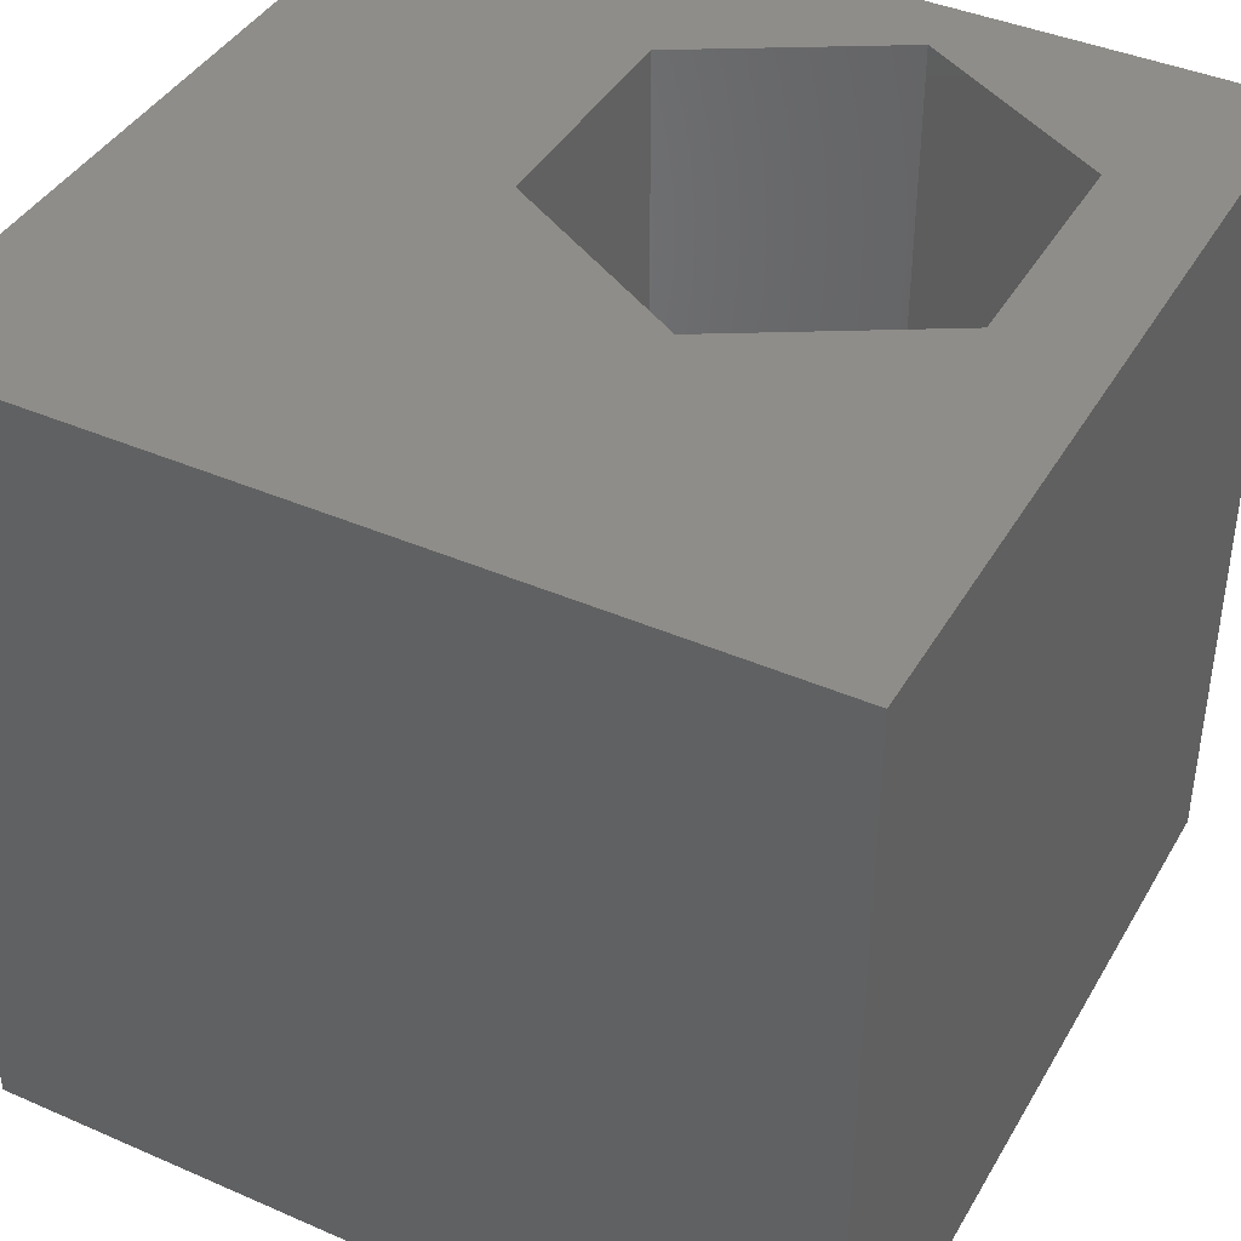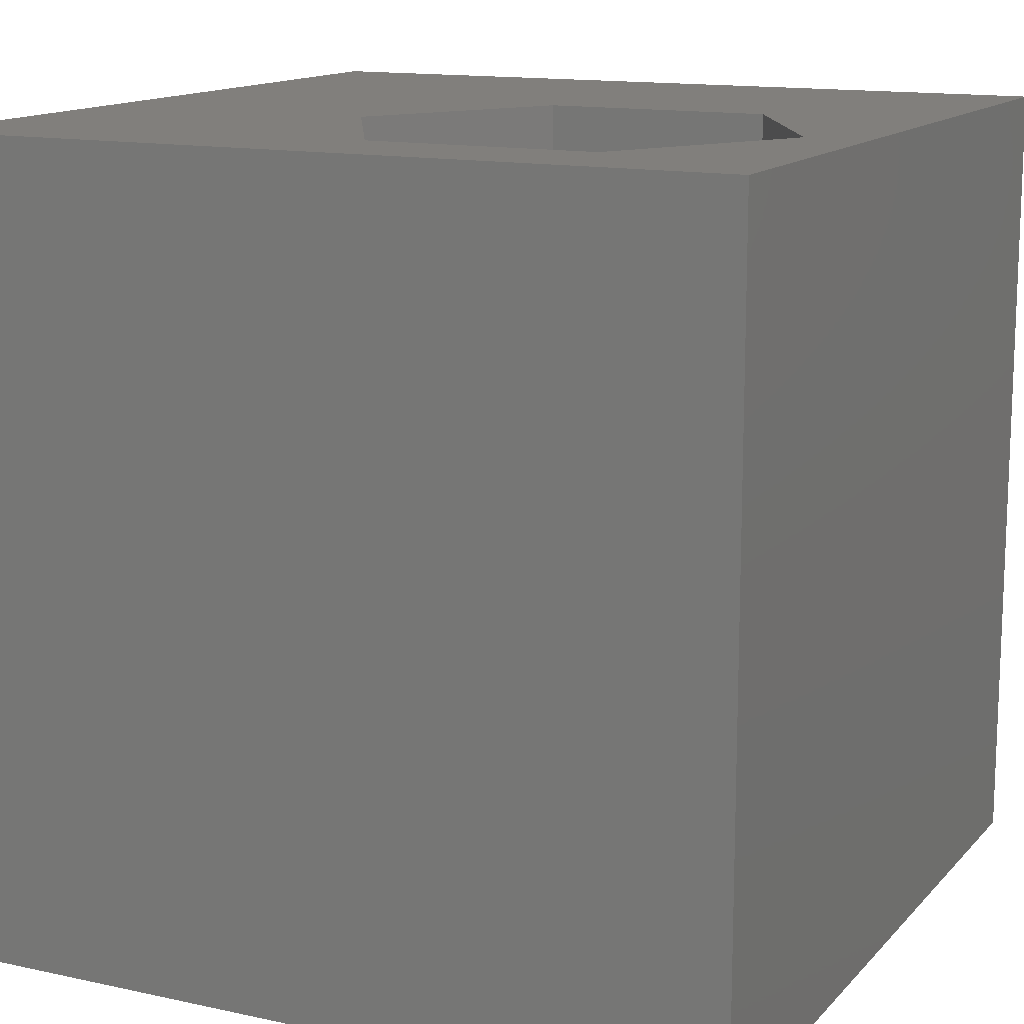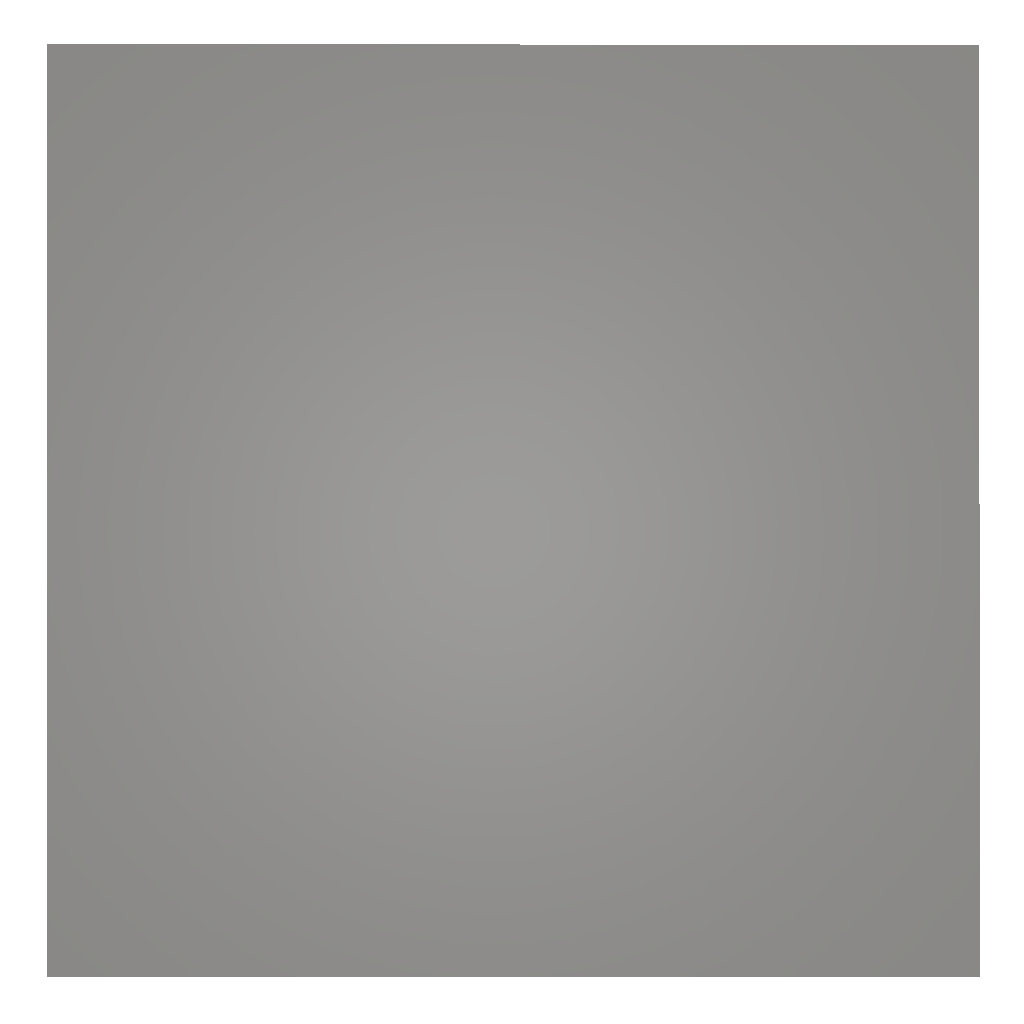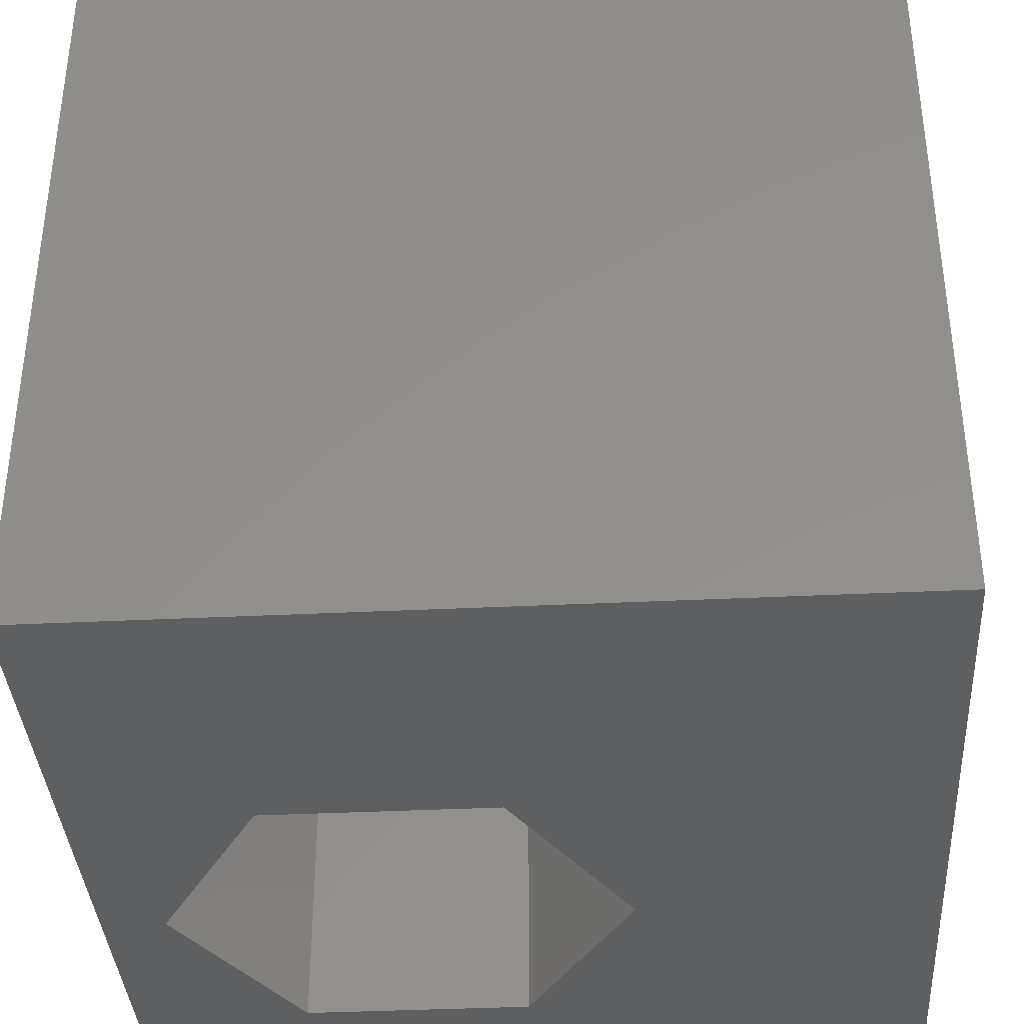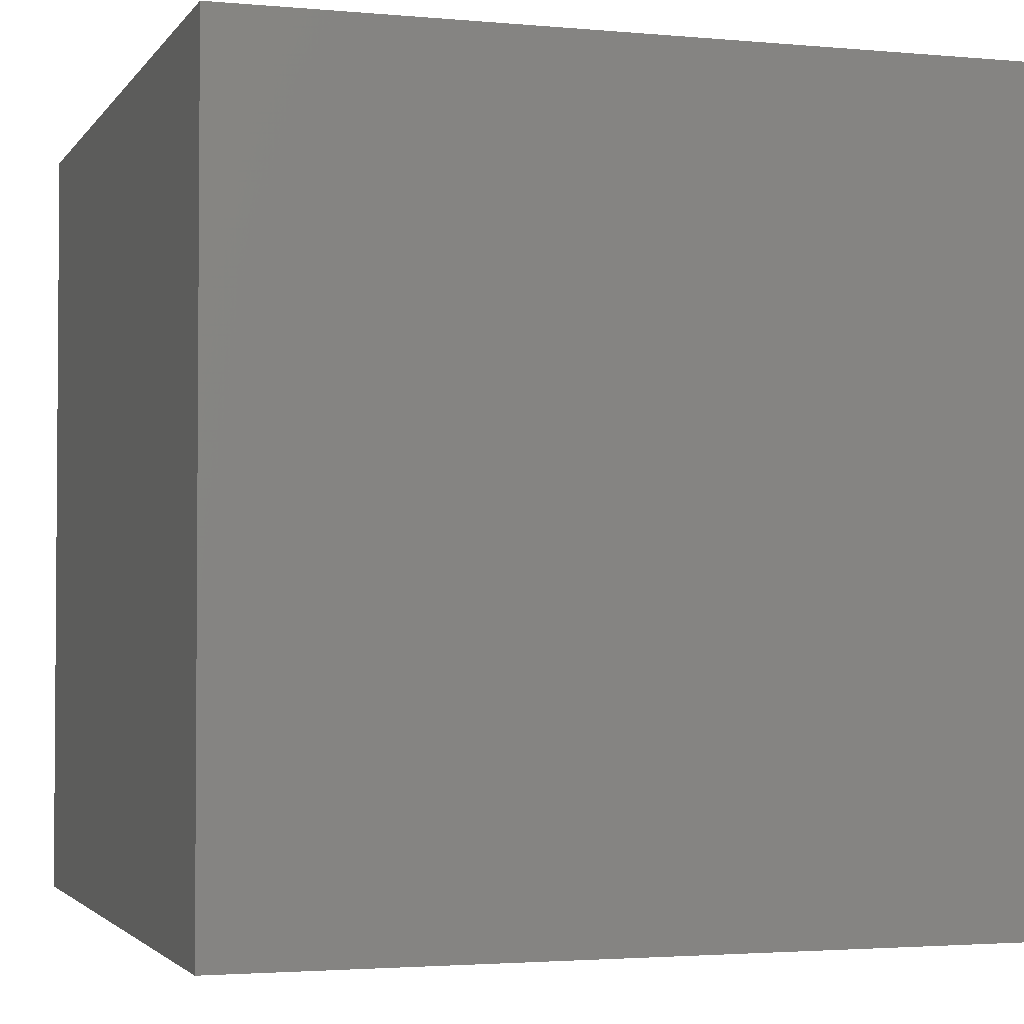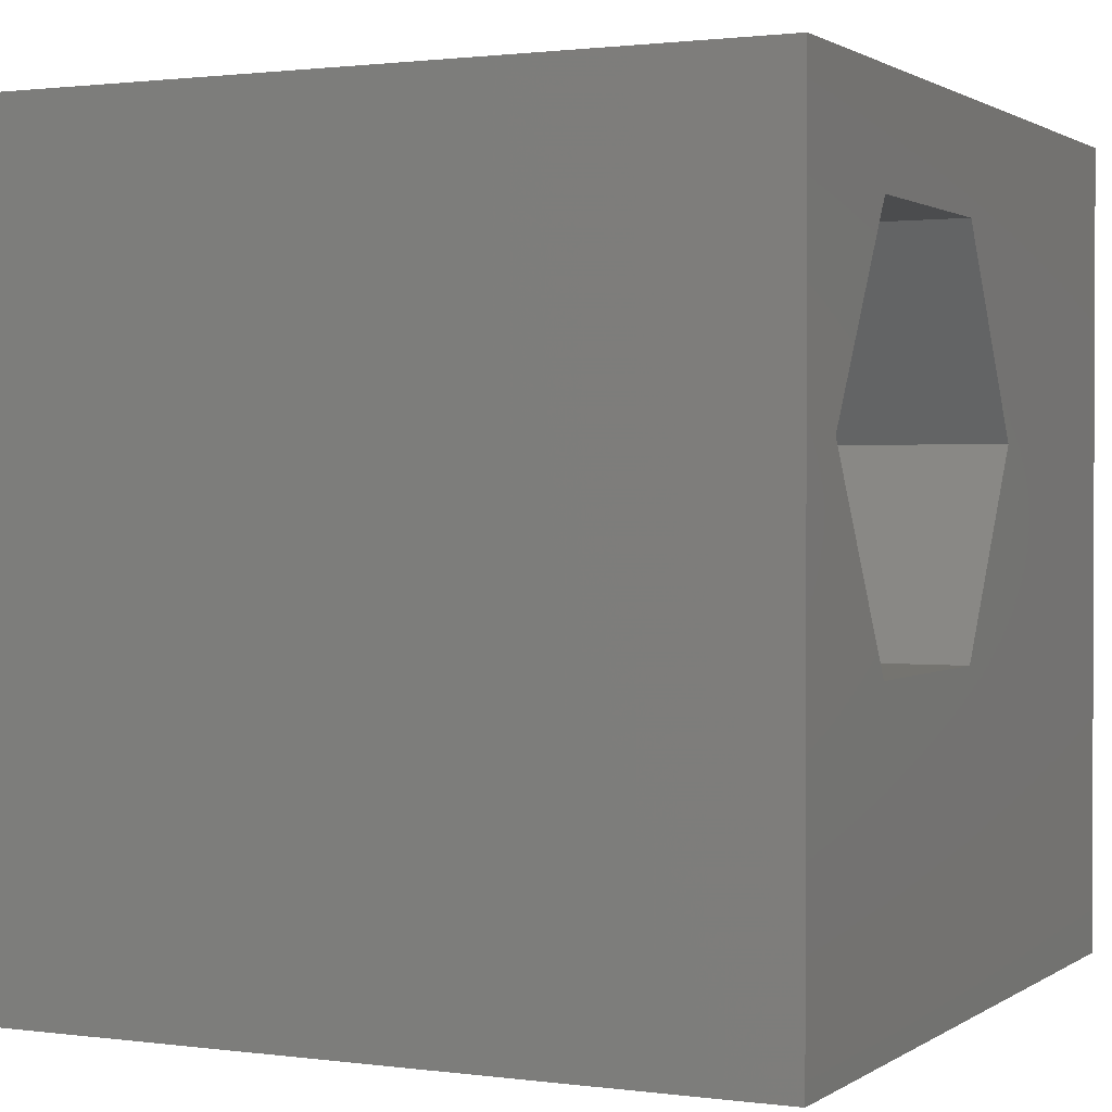
<metadata>
{"format":"stl","ext":"stl","renderer":"f3d","projection":"perspective","resolution":1024,"background":"white","views":[{"elev":41.2,"azim":117.9,"up":"+Z"},{"elev":13.7,"azim":-154.0,"up":"+Z"},{"elev":-0.2,"azim":89.8,"up":"+Y"},{"elev":-37.3,"azim":3.6,"up":"+Z"},{"elev":-2.6,"azim":-107.9,"up":"+Z"},{"elev":1.3,"azim":-64.2,"up":"+Y"}]}
</metadata>
<code>
# stl→obj: 20 verts, 40 faces
v 0 10 10
v 0 10 0
v 0 0 10
v 0 0 0
v 10 10 10
v 6.383 6.284 10
v 10 0 10
v 4.982 3.858 10
v 2.181 3.858 10
v 0.7802 6.284 10
v 2.181 8.71 10
v 4.982 8.71 10
v 10 10 0
v 10 0 0
v 0.7802 6.284 0
v 2.181 3.858 0
v 4.982 3.858 0
v 6.383 6.284 0
v 4.982 8.71 0
v 2.181 8.71 0
f 1 2 3
f 3 2 4
f 5 6 7
f 7 6 8
f 7 8 3
f 8 9 3
f 3 9 10
f 3 10 1
f 1 10 11
f 1 11 5
f 5 11 12
f 5 12 6
f 13 5 14
f 14 5 7
f 2 15 4
f 4 15 16
f 4 16 14
f 16 17 14
f 14 17 18
f 14 18 13
f 13 18 19
f 13 19 2
f 2 19 20
f 2 20 15
f 5 13 1
f 1 13 2
f 14 7 4
f 4 7 3
f 15 20 10
f 10 20 11
f 20 19 11
f 11 19 12
f 19 18 12
f 12 18 6
f 18 17 6
f 6 17 8
f 17 16 8
f 8 16 9
f 16 15 9
f 9 15 10

</code>
